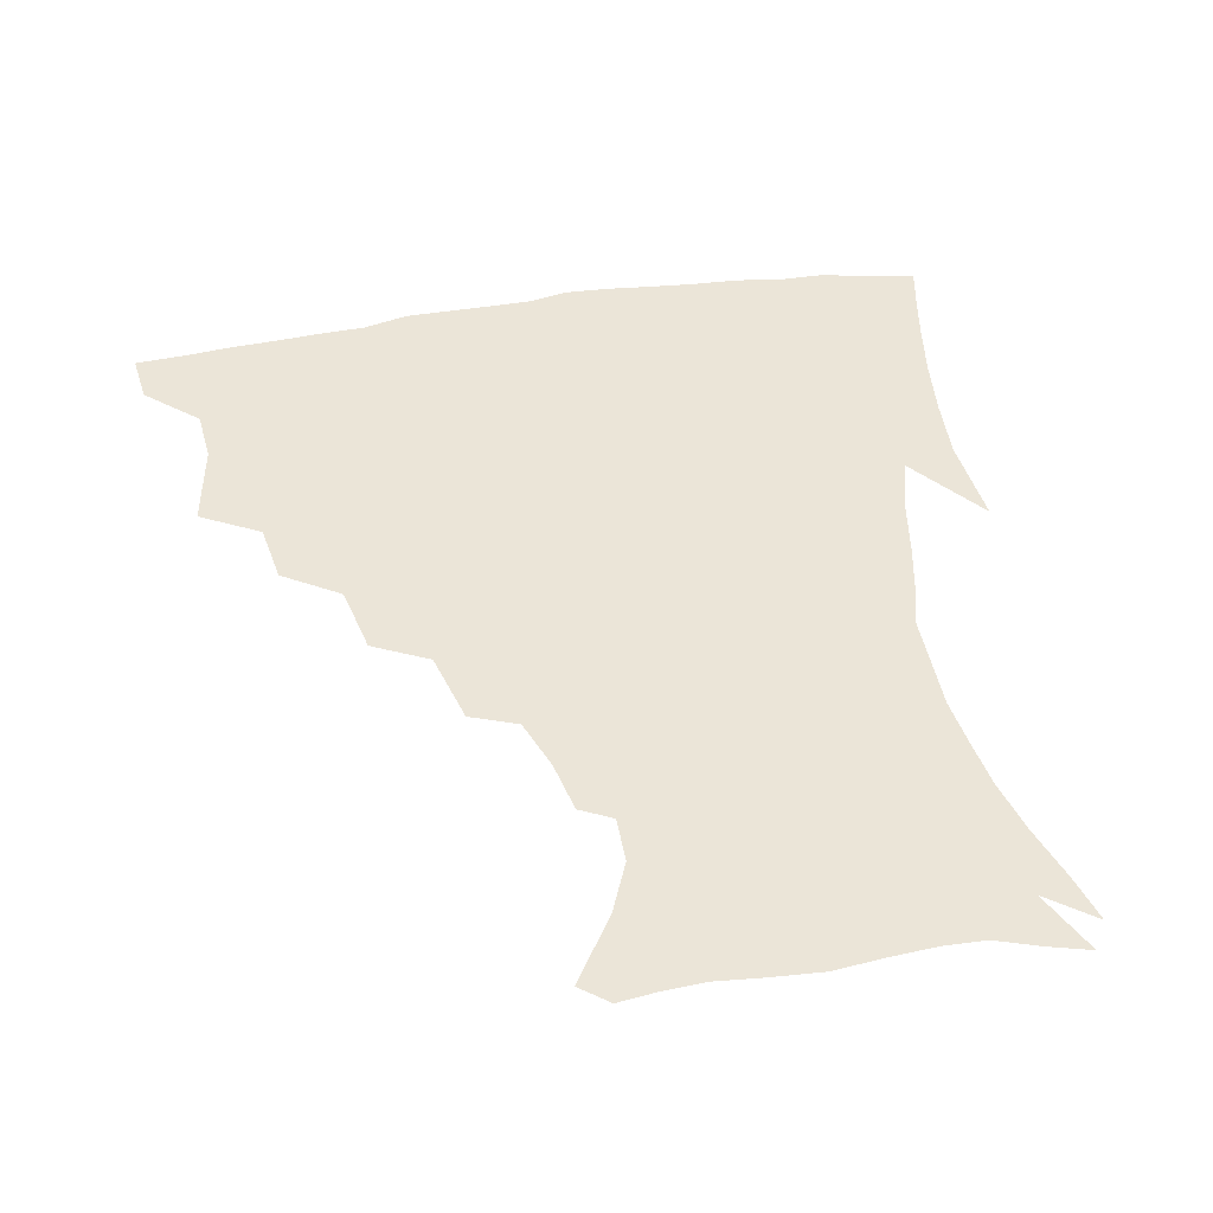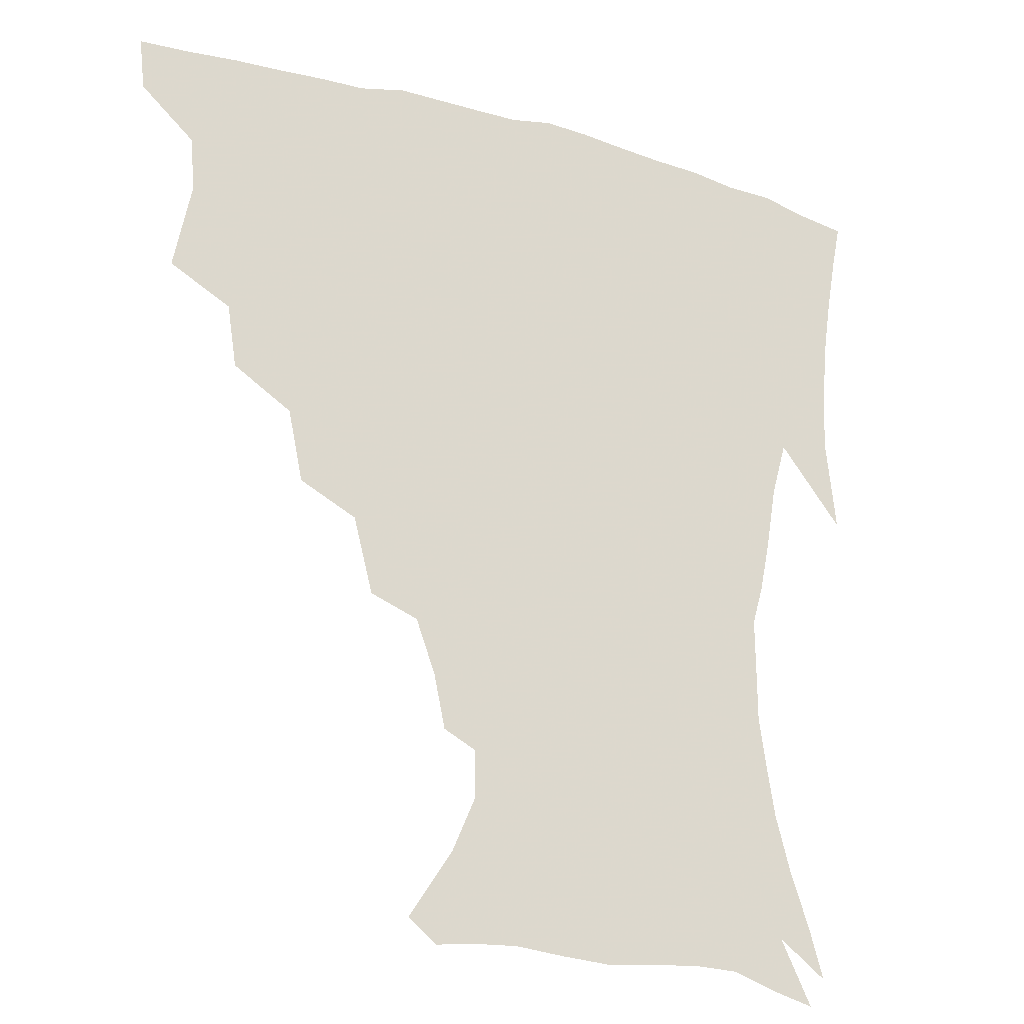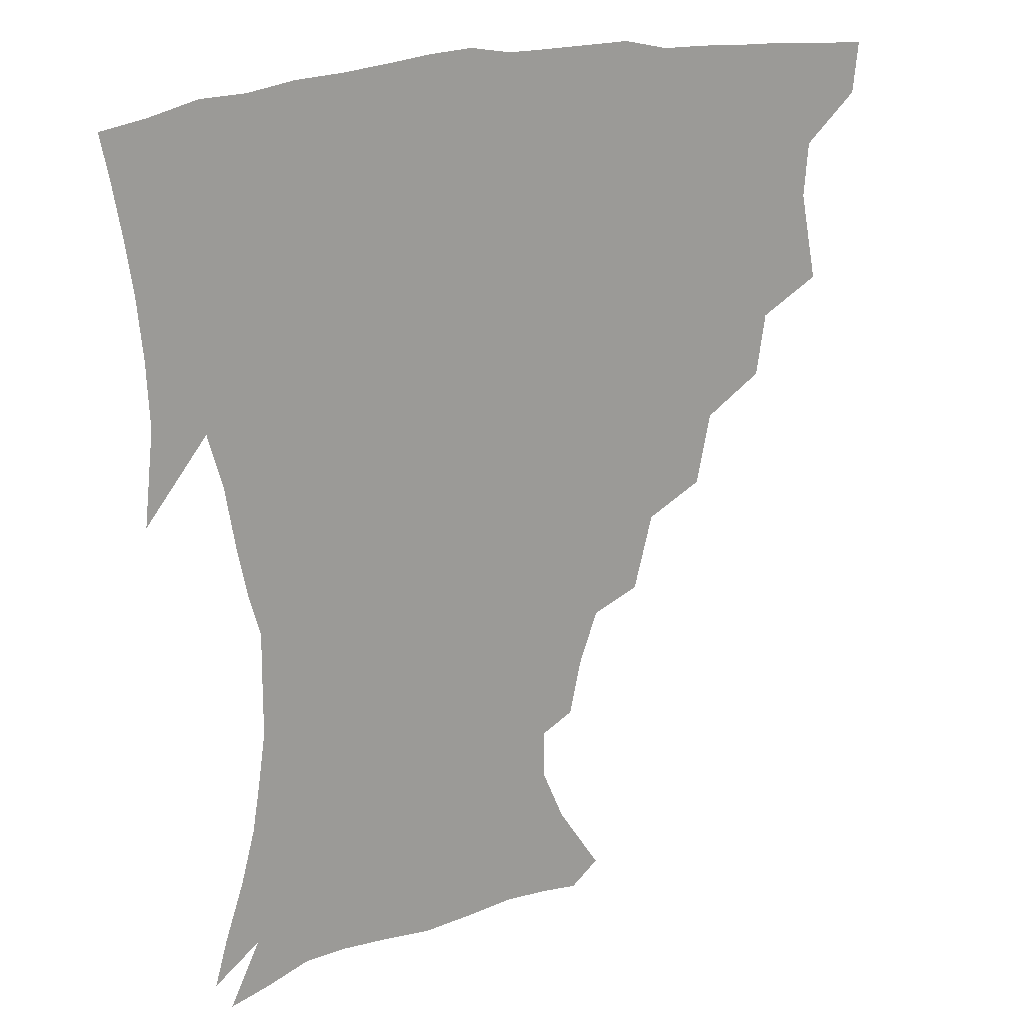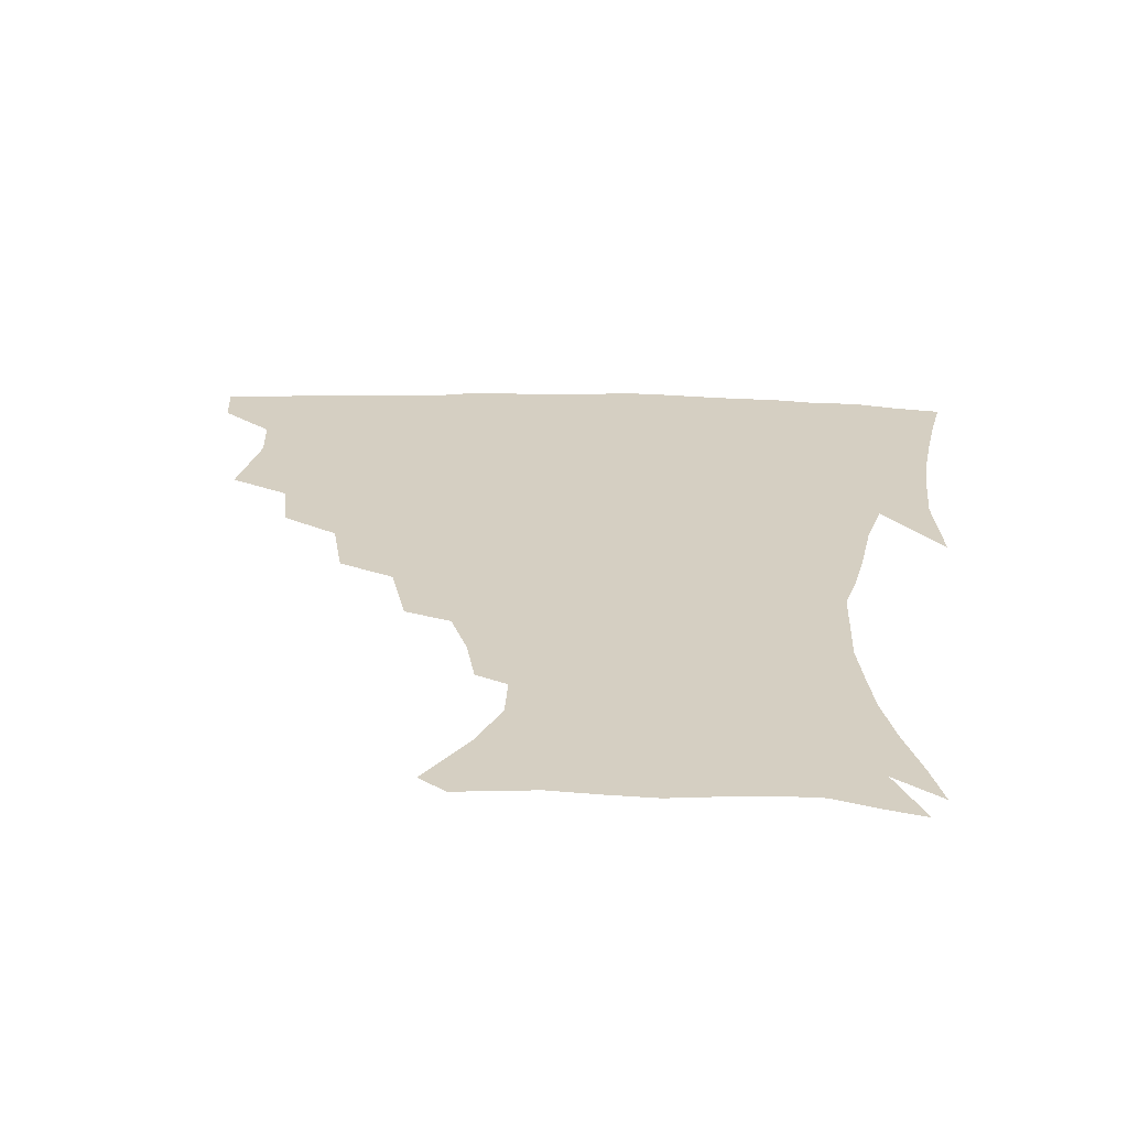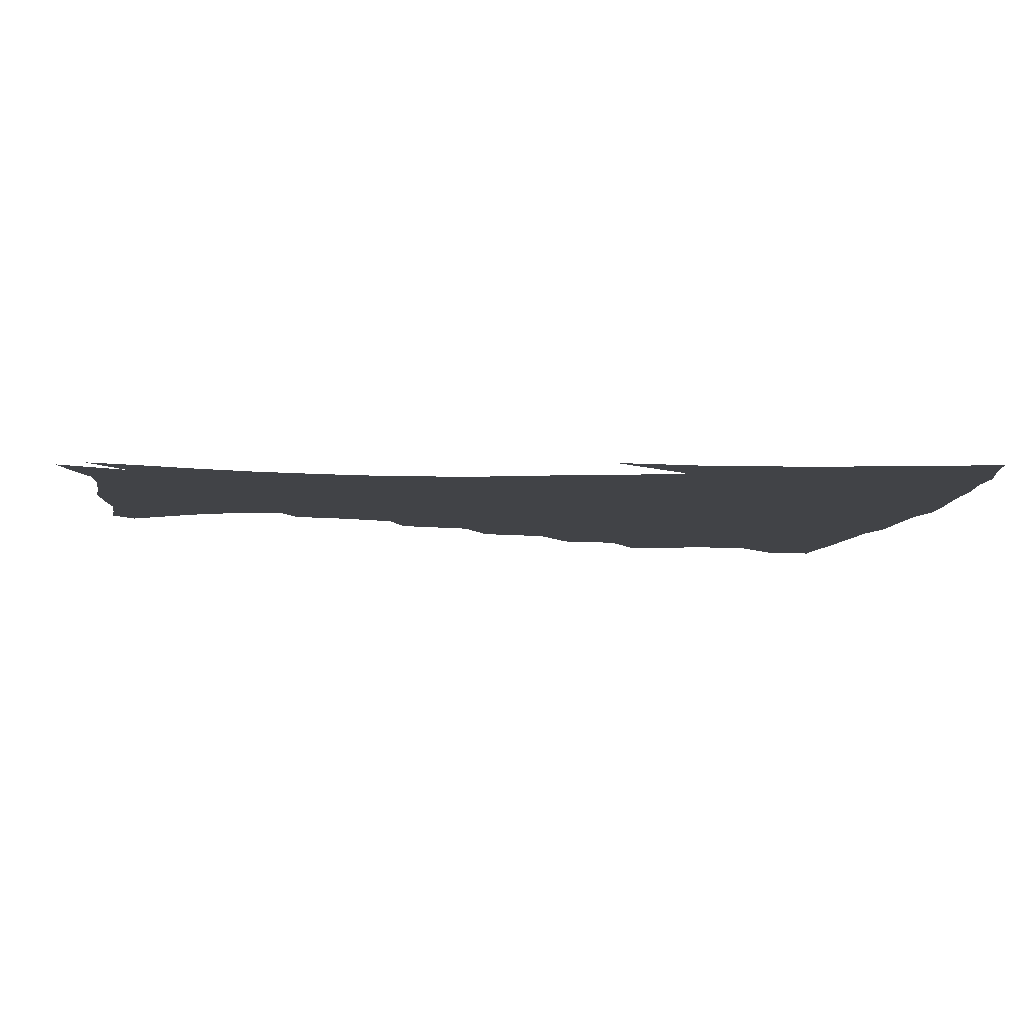
<metadata>
{"format":"obj","ext":"obj","renderer":"f3d","projection":"perspective","resolution":1024,"background":"white","views":[{"elev":45.9,"azim":-10.6,"up":"+Z"},{"elev":-22.9,"azim":-26.3,"up":"+Y"},{"elev":20.1,"azim":148.9,"up":"+Y"},{"elev":25.9,"azim":2.7,"up":"+Z"},{"elev":-6.9,"azim":84.1,"up":"+Z"}]}
</metadata>
<code>
v 437.5 402 0
v 435.7 418.6 0
v 450.6 340.5 0
v 456.2 369.1 0
v 454.8 386.6 0
v 454 403.2 0
v 452.2 419.5 0
v 473.2 309.8 0
v 470.2 329.8 0
v 473.6 356.3 0
v 472.9 373.6 0
v 470.9 389.1 0
v 469.3 404.7 0
v 467.8 420.9 0
v 496.7 275.1 0
v 492 297.9 0
v 491.5 324.2 0
v 489 341.2 0
v 489.8 361 0
v 488.2 376.1 0
v 486.4 390.8 0
v 484.8 405.9 0
v 483.5 421.6 0
v 521.4 241.6 0
v 515.1 265.8 0
v 509.6 286.8 0
v 507.6 311.6 0
v 506.8 331.5 0
v 506.1 349.1 0
v 503.9 362.9 0
v 502.7 377.7 0
v 501.2 392.1 0
v 499.9 406.6 0
v 498.5 422.5 0
v 546.8 201.2 0
v 543.1 218.5 0
v 536.8 235.6 0
v 530.8 256.9 0
v 526.4 277.5 0
v 522.7 295.2 0
v 520.9 314.7 0
v 520.9 335.6 0
v 519.9 350.9 0
v 518.5 364.9 0
v 517.1 379 0
v 515.8 393.3 0
v 514.4 408.2 0
v 513.4 423 0
v 535.7 141.3 0
v 549.9 163.1 0
v 557.2 180.3 0
v 557.3 195.8 0
v 554.2 214.6 0
v 550.1 229.2 0
v 545.4 247.3 0
v 541.2 264.5 0
v 538.6 286.5 0
v 536.7 304.5 0
v 535.8 322.5 0
v 534.6 337.7 0
v 533.8 352.3 0
v 532.9 366.4 0
v 531.2 380.1 0
v 530.4 394.2 0
v 529.2 409.1 0
v 528.4 426.4 0
v 544.9 134 0
v 554.3 151.1 0
v 564.3 172.8 0
v 565.7 185.9 0
v 565 204.9 0
v 562.4 223.1 0
v 558.9 240.1 0
v 555.4 254.6 0
v 552.6 272.7 0
v 550.8 292.2 0
v 549.6 308.9 0
v 549.2 325.8 0
v 547.8 338.5 0
v 547.7 353.8 0
v 547.2 367.5 0
v 546.5 380.9 0
v 545.4 394.7 0
v 543.7 410.2 0
v 542.5 426.4 0
v 557.4 135.5 0
v 568.7 157.2 0
v 574.8 178.5 0
v 575 194.3 0
v 573.5 211.5 0
v 571.3 231.1 0
v 568.5 244.7 0
v 566.1 261.9 0
v 564.7 280 0
v 563 295 0
v 562.2 311.5 0
v 562.2 327.9 0
v 561.4 340.3 0
v 561.5 354.9 0
v 561 368.1 0
v 560.5 381.3 0
v 559.9 394.8 0
v 558.6 409.3 0
v 556.7 426.4 0
v 571.5 136.2 0
v 581.7 162 0
v 583.9 179 0
v 583.9 197.7 0
v 582.7 213 0
v 580.3 232.8 0
v 578.6 247.7 0
v 576.8 263.7 0
v 575.9 282.8 0
v 575.4 299.5 0
v 575 314.3 0
v 574.8 328.1 0
v 574.9 341.9 0
v 575.3 356.1 0
v 574.5 368.5 0
v 574.4 381.7 0
v 573.9 395.2 0
v 572.4 410.2 0
v 570.7 426.5 0
v 586.9 134.7 0
v 592.8 162.3 0
v 594 182.7 0
v 593.1 200 0
v 591.9 220.3 0
v 590.2 235.4 0
v 589 250.4 0
v 587.8 266.3 0
v 587.3 285.9 0
v 587.3 301.6 0
v 587.3 314.4 0
v 587.6 328.6 0
v 588 342.7 0
v 588.6 356.3 0
v 589.2 369.4 0
v 588.7 382.1 0
v 588 395.3 0
v 586.3 411.4 0
v 584.2 428.9 0
v 603.3 133.5 0
v 604.2 163.7 0
v 603.9 184.8 0
v 602.9 201.8 0
v 601.3 220.2 0
v 599.8 236.3 0
v 599.3 252.7 0
v 598.8 268.7 0
v 598.6 285.5 0
v 598.9 300.5 0
v 599.4 314.4 0
v 600.1 329.5 0
v 600.6 341.8 0
v 602 357.3 0
v 602.4 369.6 0
v 602.3 382.4 0
v 601.8 396.1 0
v 600.9 410.7 0
v 598.4 428.3 0
v 620.1 135.1 0
v 616.8 158.2 0
v 614.2 182.5 0
v 612.4 201.7 0
v 610.7 220.6 0
v 610.4 232.9 0
v 609.2 251.8 0
v 609.3 268.4 0
v 609.7 284.4 0
v 610.4 299.2 0
v 611.4 316.1 0
v 612.4 328.7 0
v 613.7 343.6 0
v 614.6 357.1 0
v 615.6 369.3 0
v 616.4 382.2 0
v 616.5 395.4 0
v 615.6 409.8 0
v 613.3 426.7 0
v 634.9 136.1 0
v 628.5 157.9 0
v 624.2 182.4 0
v 621.9 201.3 0
v 620.1 219.4 0
v 619.7 235.6 0
v 619.5 251.1 0
v 619.9 265.7 0
v 620.7 281.2 0
v 621.9 296.5 0
v 623.1 312.6 0
v 624.4 328.7 0
v 626.1 342.4 0
v 627.4 355.1 0
v 628.8 368.8 0
v 629.9 381.8 0
v 630.6 394.9 0
v 630.3 409 0
v 628.3 425.3 0
v 648.5 135.7 0
v 640.7 155.7 0
v 634.6 180.2 0
v 631.8 198.6 0
v 629.9 216.3 0
v 629.9 230.1 0
v 629.1 248.3 0
v 630 262.9 0
v 631.5 276.8 0
v 632.8 293.6 0
v 634.4 310.8 0
v 636.6 324.2 0
v 638 341.6 0
v 639.9 354 0
v 641.7 368.1 0
v 643.2 381.1 0
v 645 394 0
v 645.1 407.6 0
v 643 424.6 0
v 663.1 130.7 0
v 652.4 153.8 0
v 647.1 173 0
v 642.4 193.8 0
v 639.5 212.5 0
v 638.9 227.9 0
v 639.1 242.3 0
v 639.8 257.9 0
v 641.4 272.8 0
v 643.2 289.7 0
v 645.6 305.9 0
v 648.1 321.9 0
v 650 338.1 0
v 652.1 353.3 0
v 654.3 366.2 0
v 656.1 379.3 0
v 658.1 393.1 0
v 659.3 406.3 0
v 658.7 422.3 0
v 675.9 127.1 0
v 665.9 147.9 0
v 659.4 167.1 0
v 655 184.8 0
v 650.9 203.7 0
v 649.5 219.5 0
v 648.9 235.1 0
v 649.3 250.9 0
v 650.5 267.6 0
v 653.7 281.1 0
v 656.5 298 0
v 659.3 316.4 0
v 661.7 334.8 0
v 664.4 348.7 0
v 666.7 365.2 0
v 669.2 378.7 0
v 671.3 391.8 0
v 673 405.4 0
v 673.4 422 0
v 681.2 136.4 0
v 676.9 151.8 0
v 670.5 170.6 0
v 665.8 188.3 0
v 663.4 203.6 0
v 660.9 220.9 0
v 660.8 235.7 0
v 660.6 254.9 0
v 664.2 267.5 0
v 667.6 284.2 0
v 671 304.6 0
v 675.9 322.4 0
v 675.8 345.6 0
v 678.7 360.9 0
v 682 375 0
v 684.6 389.7 0
v 687 403.4 0
v 689.2 418.2 0
v 696.4 296.8 0
v 693.1 326.9 0
v 694.1 347.8 0
v 695.9 367.2 0
v 698.5 385 0
v 701.3 400.8 0
v 704.2 415.7 0
f 5 6 1
f 1 6 2
f 6 7 2
f 9 10 3
f 3 10 4
f 10 11 4
f 4 11 5
f 11 12 5
f 5 12 6
f 12 13 6
f 6 13 7
f 13 14 7
f 16 17 8
f 8 17 9
f 17 18 9
f 9 18 10
f 18 19 10
f 10 19 11
f 19 20 11
f 11 20 12
f 20 21 12
f 12 21 13
f 21 22 13
f 13 22 14
f 22 23 14
f 25 26 15
f 15 26 16
f 26 27 16
f 16 27 17
f 27 28 17
f 17 28 18
f 28 29 18
f 18 29 19
f 29 30 19
f 19 30 20
f 30 31 20
f 20 31 21
f 31 32 21
f 21 32 22
f 32 33 22
f 22 33 23
f 33 34 23
f 37 38 24
f 24 38 25
f 38 39 25
f 25 39 26
f 39 40 26
f 26 40 27
f 40 41 27
f 27 41 28
f 41 42 28
f 28 42 29
f 42 43 29
f 29 43 30
f 43 44 30
f 30 44 31
f 44 45 31
f 31 45 32
f 45 46 32
f 32 46 33
f 46 47 33
f 33 47 34
f 47 48 34
f 52 53 35
f 35 53 36
f 53 54 36
f 36 54 37
f 54 55 37
f 37 55 38
f 55 56 38
f 38 56 39
f 56 57 39
f 39 57 40
f 57 58 40
f 40 58 41
f 58 59 41
f 41 59 42
f 59 60 42
f 42 60 43
f 60 61 43
f 43 61 44
f 61 62 44
f 44 62 45
f 62 63 45
f 45 63 46
f 63 64 46
f 46 64 47
f 64 65 47
f 47 65 48
f 65 66 48
f 67 68 49
f 49 68 50
f 68 69 50
f 50 69 51
f 69 70 51
f 51 70 52
f 70 71 52
f 52 71 53
f 71 72 53
f 53 72 54
f 72 73 54
f 54 73 55
f 73 74 55
f 55 74 56
f 74 75 56
f 56 75 57
f 75 76 57
f 57 76 58
f 76 77 58
f 58 77 59
f 77 78 59
f 59 78 60
f 78 79 60
f 60 79 61
f 79 80 61
f 61 80 62
f 80 81 62
f 62 81 63
f 81 82 63
f 63 82 64
f 82 83 64
f 64 83 65
f 83 84 65
f 65 84 66
f 84 85 66
f 67 86 68
f 86 87 68
f 68 87 69
f 87 88 69
f 69 88 70
f 88 89 70
f 70 89 71
f 89 90 71
f 71 90 72
f 90 91 72
f 72 91 73
f 91 92 73
f 73 92 74
f 92 93 74
f 74 93 75
f 93 94 75
f 75 94 76
f 94 95 76
f 76 95 77
f 95 96 77
f 77 96 78
f 96 97 78
f 78 97 79
f 97 98 79
f 79 98 80
f 98 99 80
f 80 99 81
f 99 100 81
f 81 100 82
f 100 101 82
f 82 101 83
f 101 102 83
f 83 102 84
f 102 103 84
f 84 103 85
f 103 104 85
f 86 105 87
f 105 106 87
f 87 106 88
f 106 107 88
f 88 107 89
f 107 108 89
f 89 108 90
f 108 109 90
f 90 109 91
f 109 110 91
f 91 110 92
f 110 111 92
f 92 111 93
f 111 112 93
f 93 112 94
f 112 113 94
f 94 113 95
f 113 114 95
f 95 114 96
f 114 115 96
f 96 115 97
f 115 116 97
f 97 116 98
f 116 117 98
f 98 117 99
f 117 118 99
f 99 118 100
f 118 119 100
f 100 119 101
f 119 120 101
f 101 120 102
f 120 121 102
f 102 121 103
f 121 122 103
f 103 122 104
f 122 123 104
f 105 124 106
f 124 125 106
f 106 125 107
f 125 126 107
f 107 126 108
f 126 127 108
f 108 127 109
f 127 128 109
f 109 128 110
f 128 129 110
f 110 129 111
f 129 130 111
f 111 130 112
f 130 131 112
f 112 131 113
f 131 132 113
f 113 132 114
f 132 133 114
f 114 133 115
f 133 134 115
f 115 134 116
f 134 135 116
f 116 135 117
f 135 136 117
f 117 136 118
f 136 137 118
f 118 137 119
f 137 138 119
f 119 138 120
f 138 139 120
f 120 139 121
f 139 140 121
f 121 140 122
f 140 141 122
f 122 141 123
f 141 142 123
f 124 143 125
f 143 144 125
f 125 144 126
f 144 145 126
f 126 145 127
f 145 146 127
f 127 146 128
f 146 147 128
f 128 147 129
f 147 148 129
f 129 148 130
f 148 149 130
f 130 149 131
f 149 150 131
f 131 150 132
f 150 151 132
f 132 151 133
f 151 152 133
f 133 152 134
f 152 153 134
f 134 153 135
f 153 154 135
f 135 154 136
f 154 155 136
f 136 155 137
f 155 156 137
f 137 156 138
f 156 157 138
f 138 157 139
f 157 158 139
f 139 158 140
f 158 159 140
f 140 159 141
f 159 160 141
f 141 160 142
f 160 161 142
f 143 162 144
f 162 163 144
f 144 163 145
f 163 164 145
f 145 164 146
f 164 165 146
f 146 165 147
f 165 166 147
f 147 166 148
f 166 167 148
f 148 167 149
f 167 168 149
f 149 168 150
f 168 169 150
f 150 169 151
f 169 170 151
f 151 170 152
f 170 171 152
f 152 171 153
f 171 172 153
f 153 172 154
f 172 173 154
f 154 173 155
f 173 174 155
f 155 174 156
f 174 175 156
f 156 175 157
f 175 176 157
f 157 176 158
f 176 177 158
f 158 177 159
f 177 178 159
f 159 178 160
f 178 179 160
f 160 179 161
f 179 180 161
f 162 181 163
f 181 182 163
f 163 182 164
f 182 183 164
f 164 183 165
f 183 184 165
f 165 184 166
f 184 185 166
f 166 185 167
f 185 186 167
f 167 186 168
f 186 187 168
f 168 187 169
f 187 188 169
f 169 188 170
f 188 189 170
f 170 189 171
f 189 190 171
f 171 190 172
f 190 191 172
f 172 191 173
f 191 192 173
f 173 192 174
f 192 193 174
f 174 193 175
f 193 194 175
f 175 194 176
f 194 195 176
f 176 195 177
f 195 196 177
f 177 196 178
f 196 197 178
f 178 197 179
f 197 198 179
f 179 198 180
f 198 199 180
f 181 200 182
f 200 201 182
f 182 201 183
f 201 202 183
f 183 202 184
f 202 203 184
f 184 203 185
f 203 204 185
f 185 204 186
f 204 205 186
f 186 205 187
f 205 206 187
f 187 206 188
f 206 207 188
f 188 207 189
f 207 208 189
f 189 208 190
f 208 209 190
f 190 209 191
f 209 210 191
f 191 210 192
f 210 211 192
f 192 211 193
f 211 212 193
f 193 212 194
f 212 213 194
f 194 213 195
f 213 214 195
f 195 214 196
f 214 215 196
f 196 215 197
f 215 216 197
f 197 216 198
f 216 217 198
f 198 217 199
f 217 218 199
f 200 219 201
f 219 220 201
f 201 220 202
f 220 221 202
f 202 221 203
f 221 222 203
f 203 222 204
f 222 223 204
f 204 223 205
f 223 224 205
f 205 224 206
f 224 225 206
f 206 225 207
f 225 226 207
f 207 226 208
f 226 227 208
f 208 227 209
f 227 228 209
f 209 228 210
f 228 229 210
f 210 229 211
f 229 230 211
f 211 230 212
f 230 231 212
f 212 231 213
f 231 232 213
f 213 232 214
f 232 233 214
f 214 233 215
f 233 234 215
f 215 234 216
f 234 235 216
f 216 235 217
f 235 236 217
f 217 236 218
f 236 237 218
f 219 238 220
f 238 239 220
f 220 239 221
f 239 240 221
f 221 240 222
f 240 241 222
f 222 241 223
f 241 242 223
f 223 242 224
f 242 243 224
f 224 243 225
f 243 244 225
f 225 244 226
f 244 245 226
f 226 245 227
f 245 246 227
f 227 246 228
f 246 247 228
f 228 247 229
f 247 248 229
f 229 248 230
f 248 249 230
f 230 249 231
f 249 250 231
f 231 250 232
f 250 251 232
f 232 251 233
f 251 252 233
f 233 252 234
f 252 253 234
f 234 253 235
f 253 254 235
f 235 254 236
f 254 255 236
f 236 255 237
f 255 256 237
f 239 257 240
f 257 258 240
f 240 258 241
f 258 259 241
f 241 259 242
f 259 260 242
f 242 260 243
f 260 261 243
f 243 261 244
f 261 262 244
f 244 262 245
f 262 263 245
f 245 263 246
f 263 264 246
f 246 264 247
f 264 265 247
f 247 265 248
f 265 266 248
f 248 266 249
f 266 267 249
f 249 267 250
f 267 268 250
f 250 268 251
f 268 269 251
f 251 269 252
f 269 270 252
f 252 270 253
f 270 271 253
f 253 271 254
f 271 272 254
f 254 272 255
f 272 273 255
f 255 273 256
f 273 274 256
f 268 275 269
f 275 276 269
f 269 276 270
f 276 277 270
f 270 277 271
f 277 278 271
f 271 278 272
f 278 279 272
f 272 279 273
f 279 280 273
f 273 280 274
f 280 281 274

</code>
